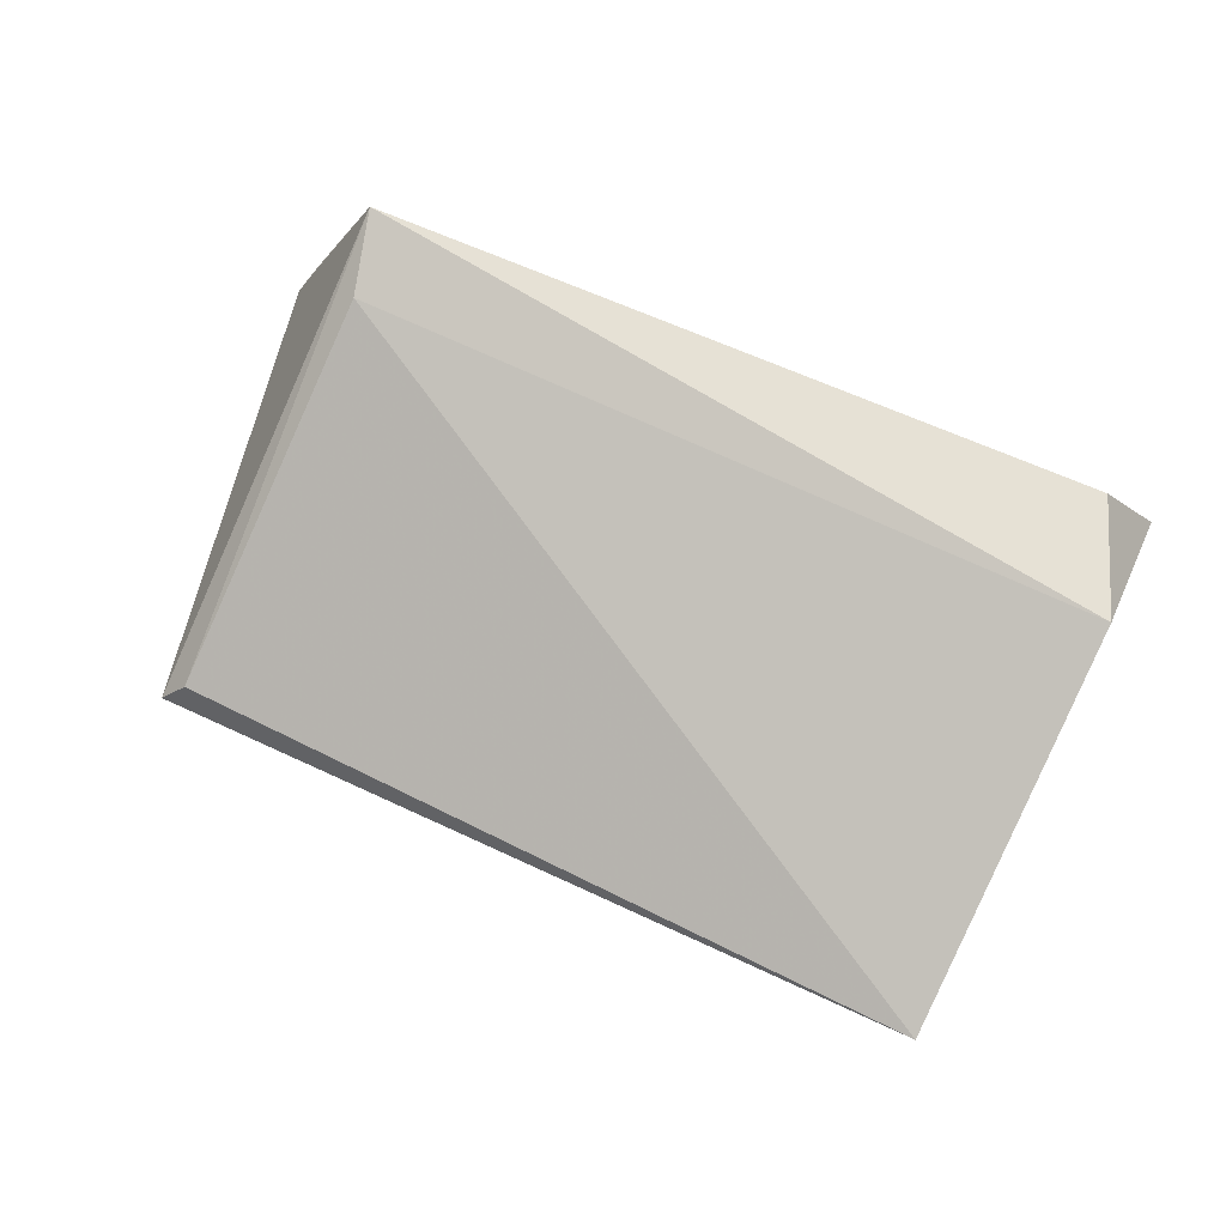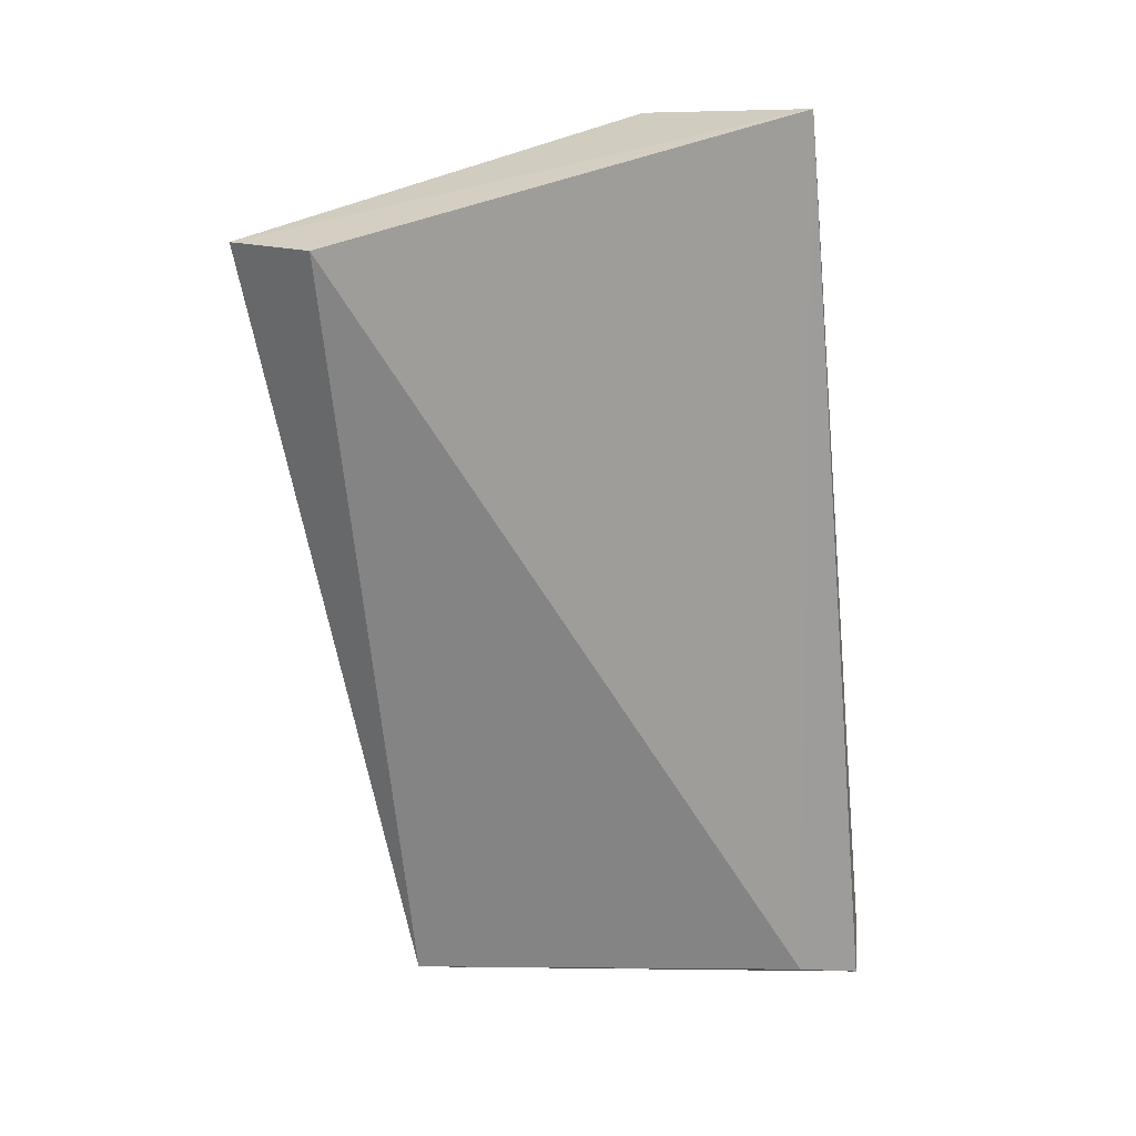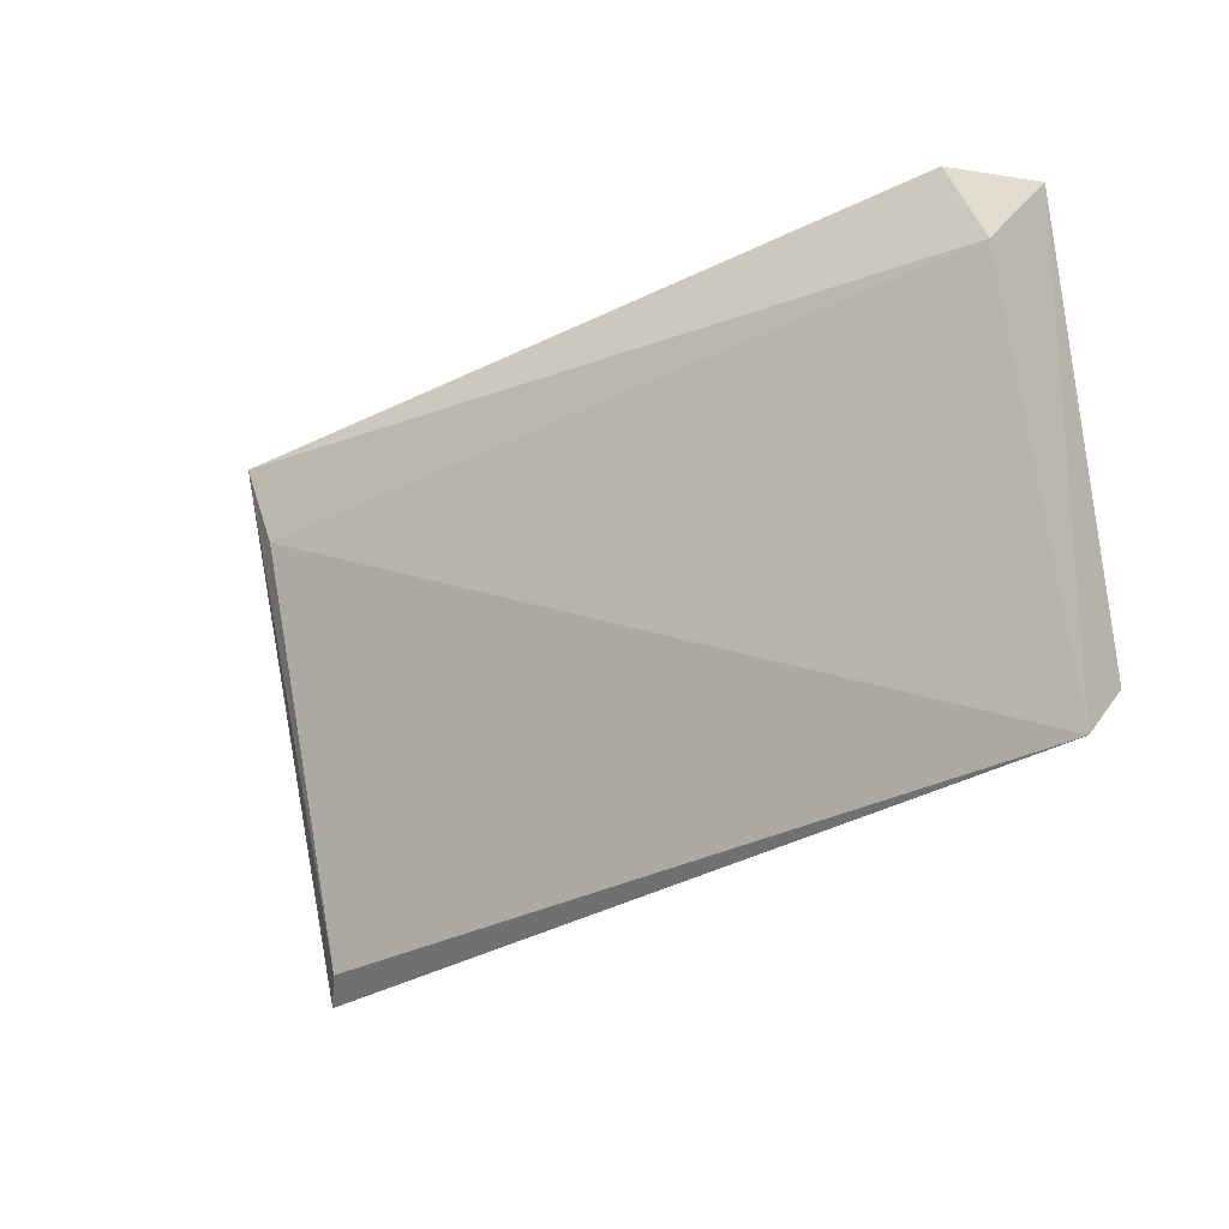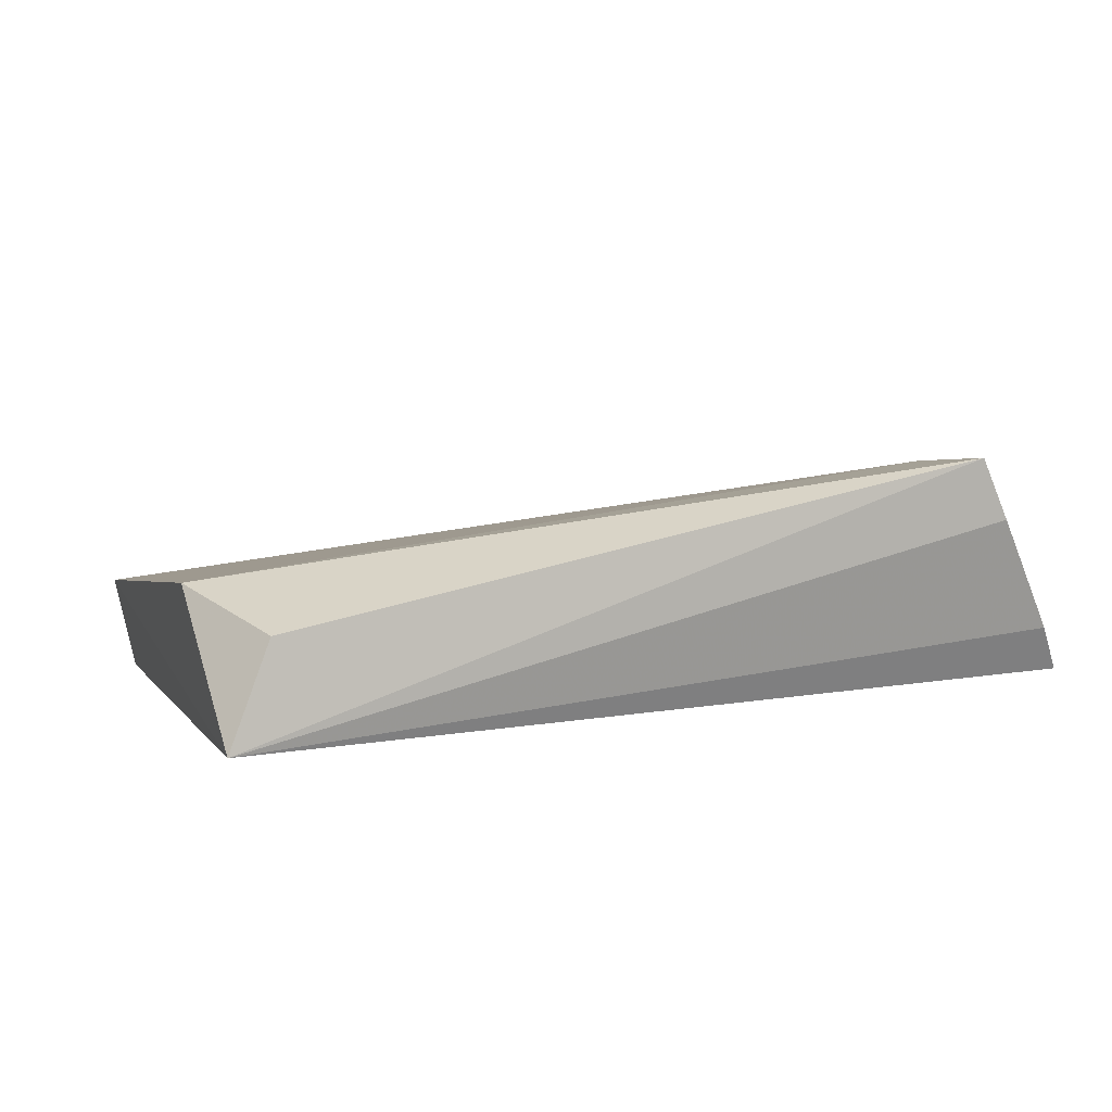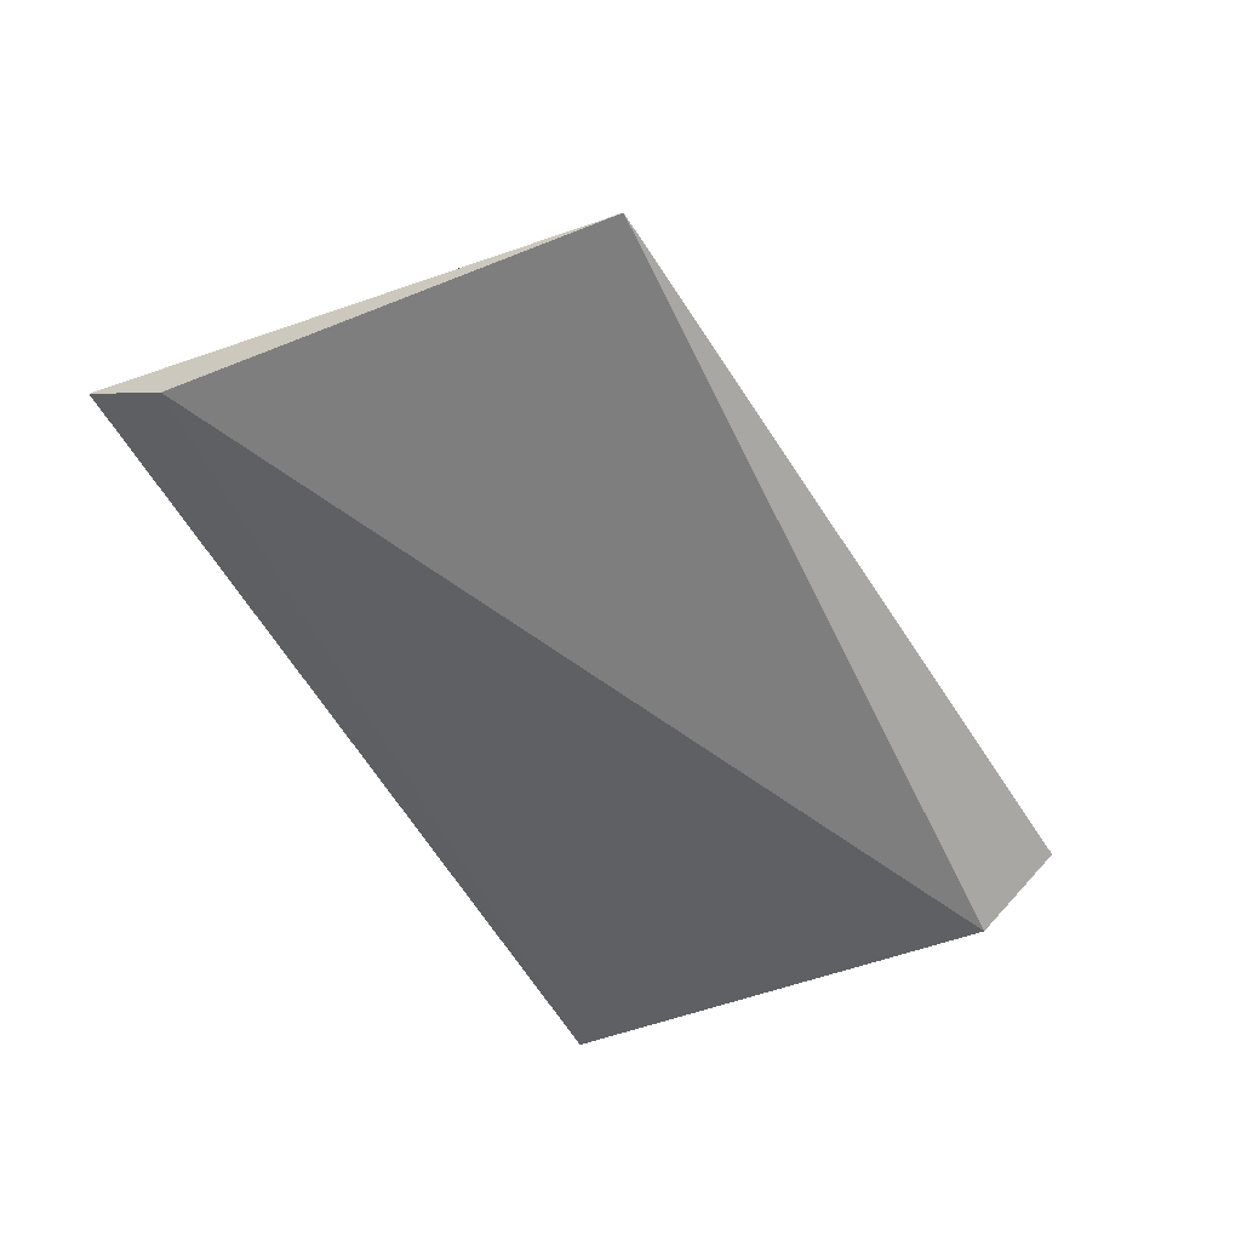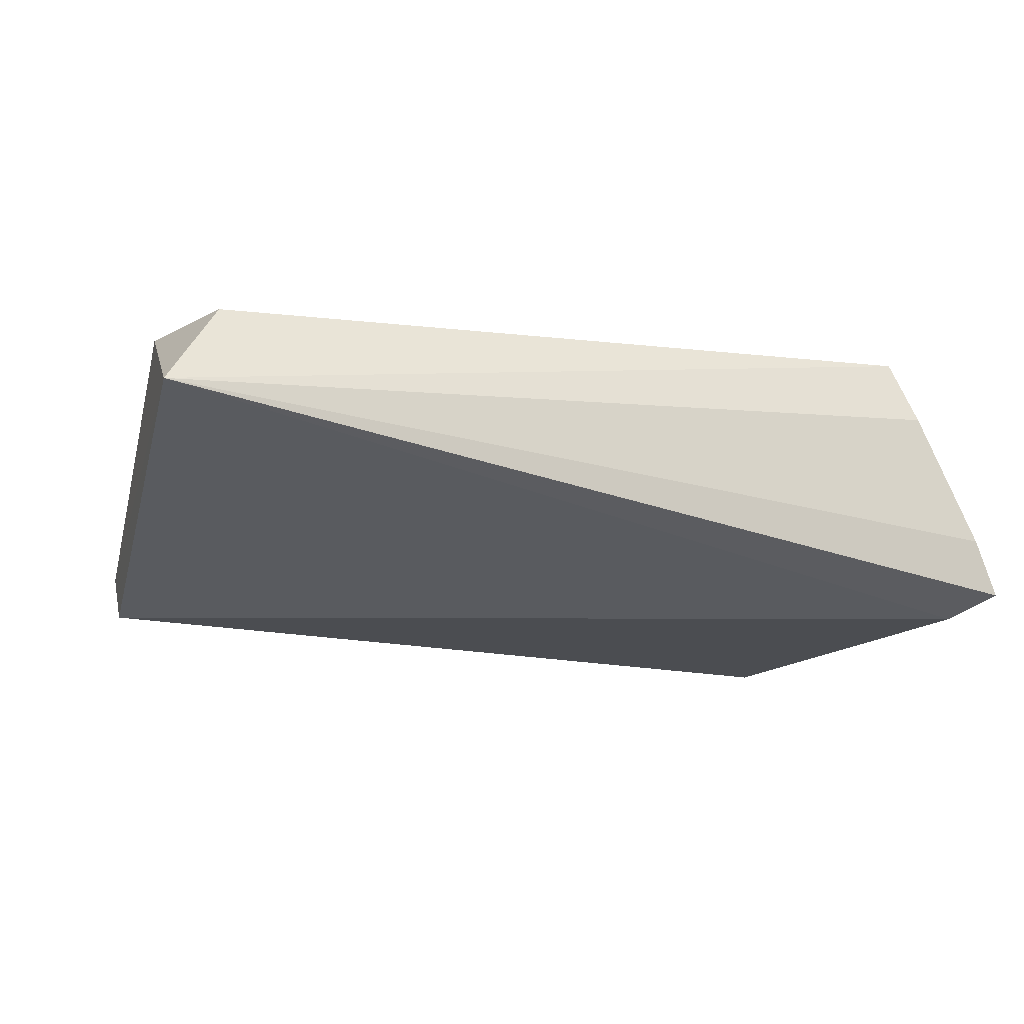
<metadata>
{"format":"obj","ext":"obj","renderer":"f3d","projection":"perspective","resolution":1024,"background":"white","views":[{"elev":69.8,"azim":20.3,"up":"+Z"},{"elev":-61.7,"azim":95.4,"up":"+Z"},{"elev":-40.2,"azim":35.3,"up":"+Y"},{"elev":22.0,"azim":152.1,"up":"+Z"},{"elev":-58.5,"azim":-64.1,"up":"+Z"},{"elev":-17.4,"azim":158.0,"up":"+Z"}]}
</metadata>
<code>
v 0.02915 0.001699 0.09909
v 0.02882 -0.03509 0.08914
v 0.03306 0.003784 0.09269
v -0.03199 0.00371 0.08433
v -0.02396 0.003168 0.1023
v 0.02931 -0.02917 0.08447
v 0.03181 -0.007276 0.09979
v -0.02836 -0.02963 0.08433
v -0.02563 0.004199 0.09767
v -0.03054 -0.0005955 0.08331
v -0.02289 -0.002779 0.1004
v -0.03012 0.004263 0.08831
v -0.02653 -0.02882 0.08646
f 5 1 3
f 6 3 2
f 7 2 3
f 7 3 1
f 7 1 5
f 8 5 4
f 8 6 2
f 9 5 3
f 10 4 3
f 10 3 6
f 10 8 4
f 10 6 8
f 11 7 5
f 11 2 7
f 12 9 3
f 12 3 4
f 12 4 5
f 12 5 9
f 13 8 2
f 13 2 11
f 13 11 5
f 13 5 8

</code>
